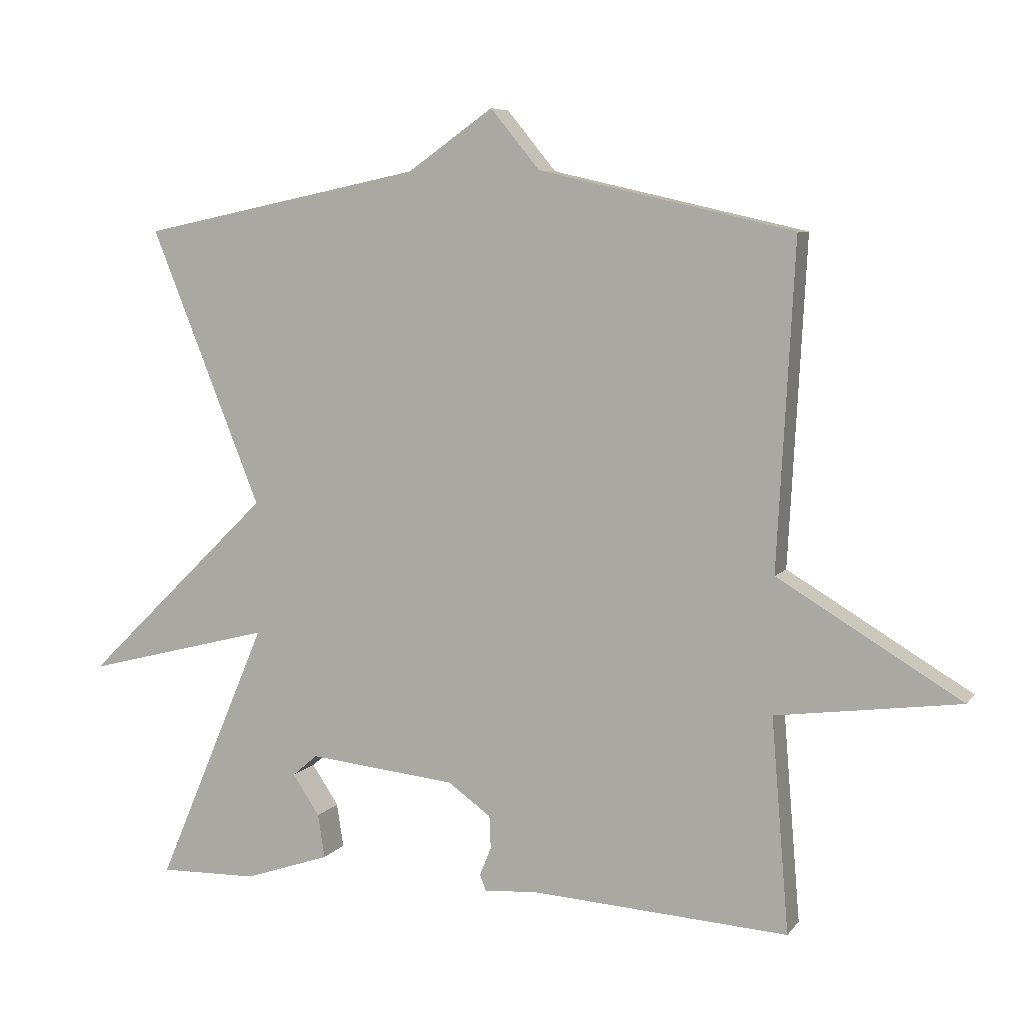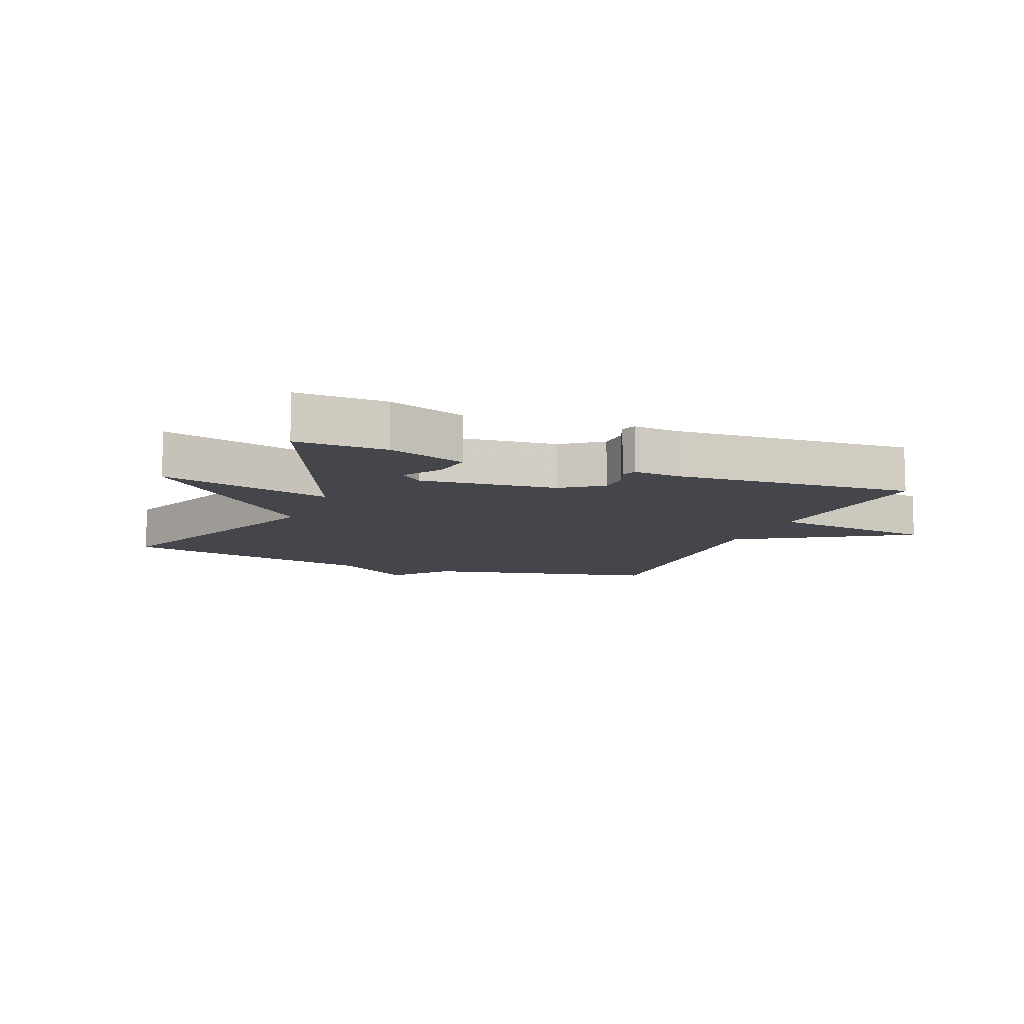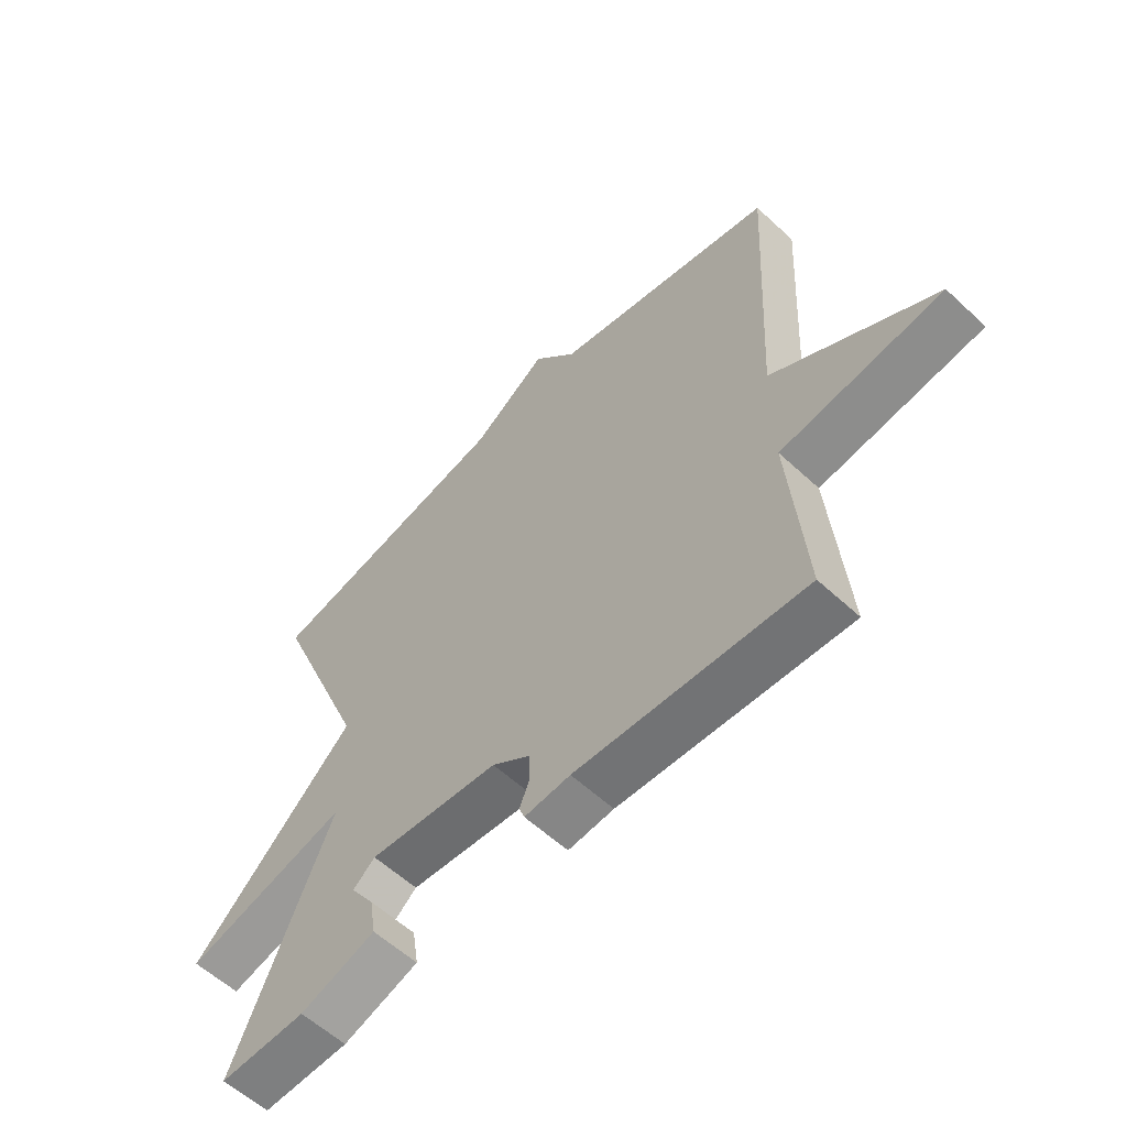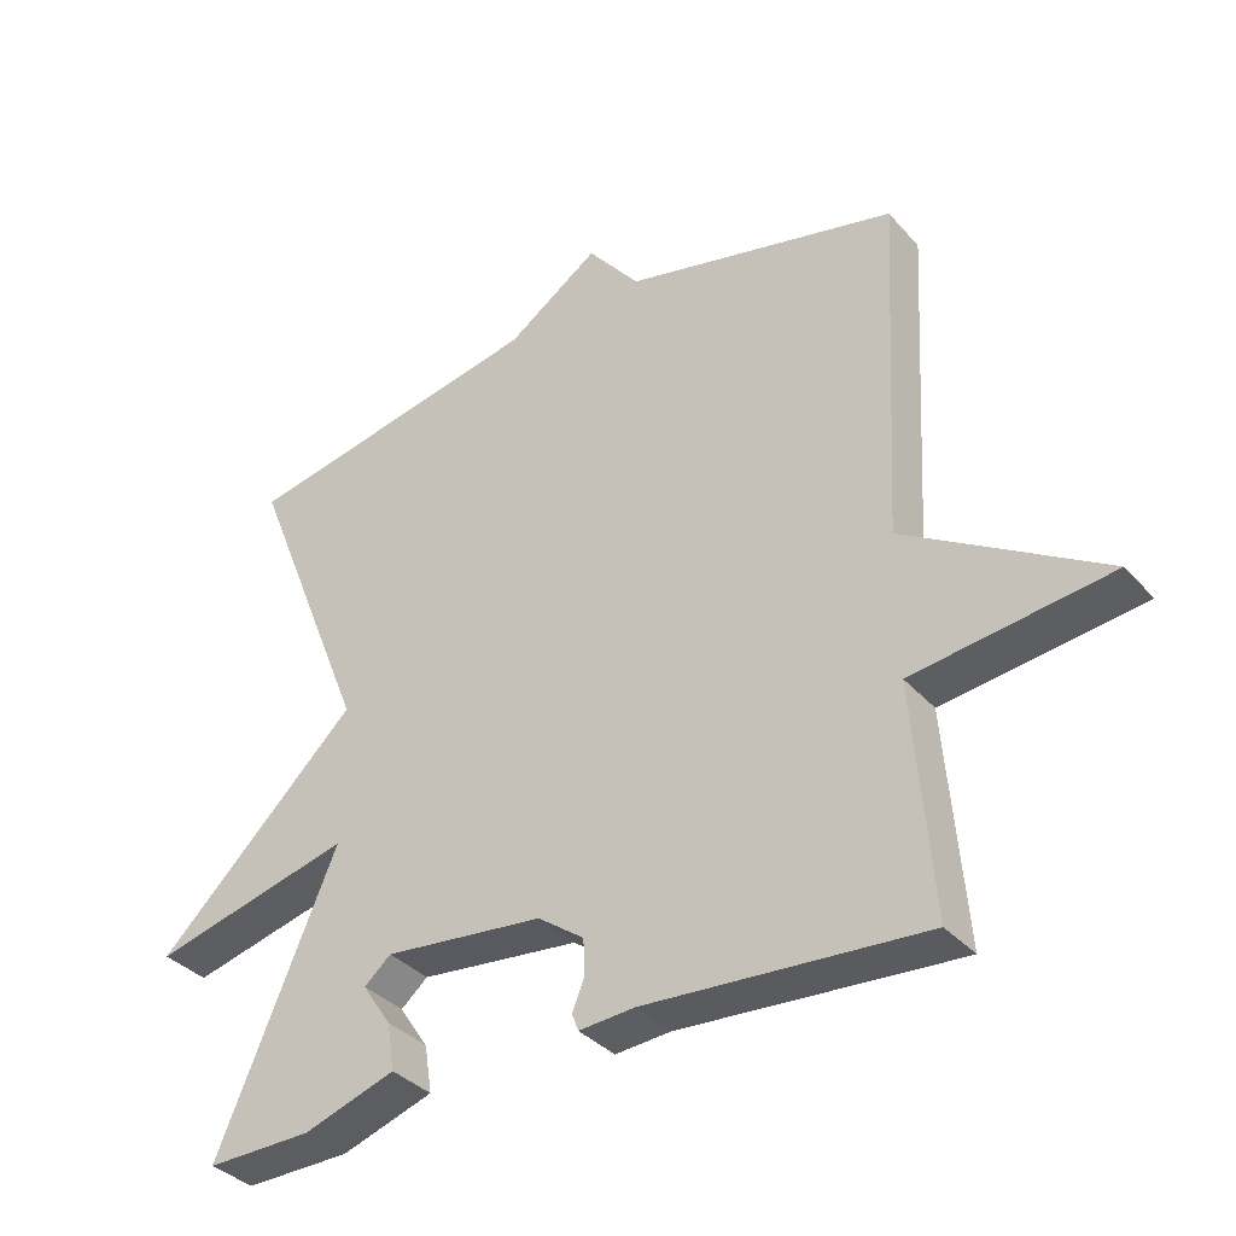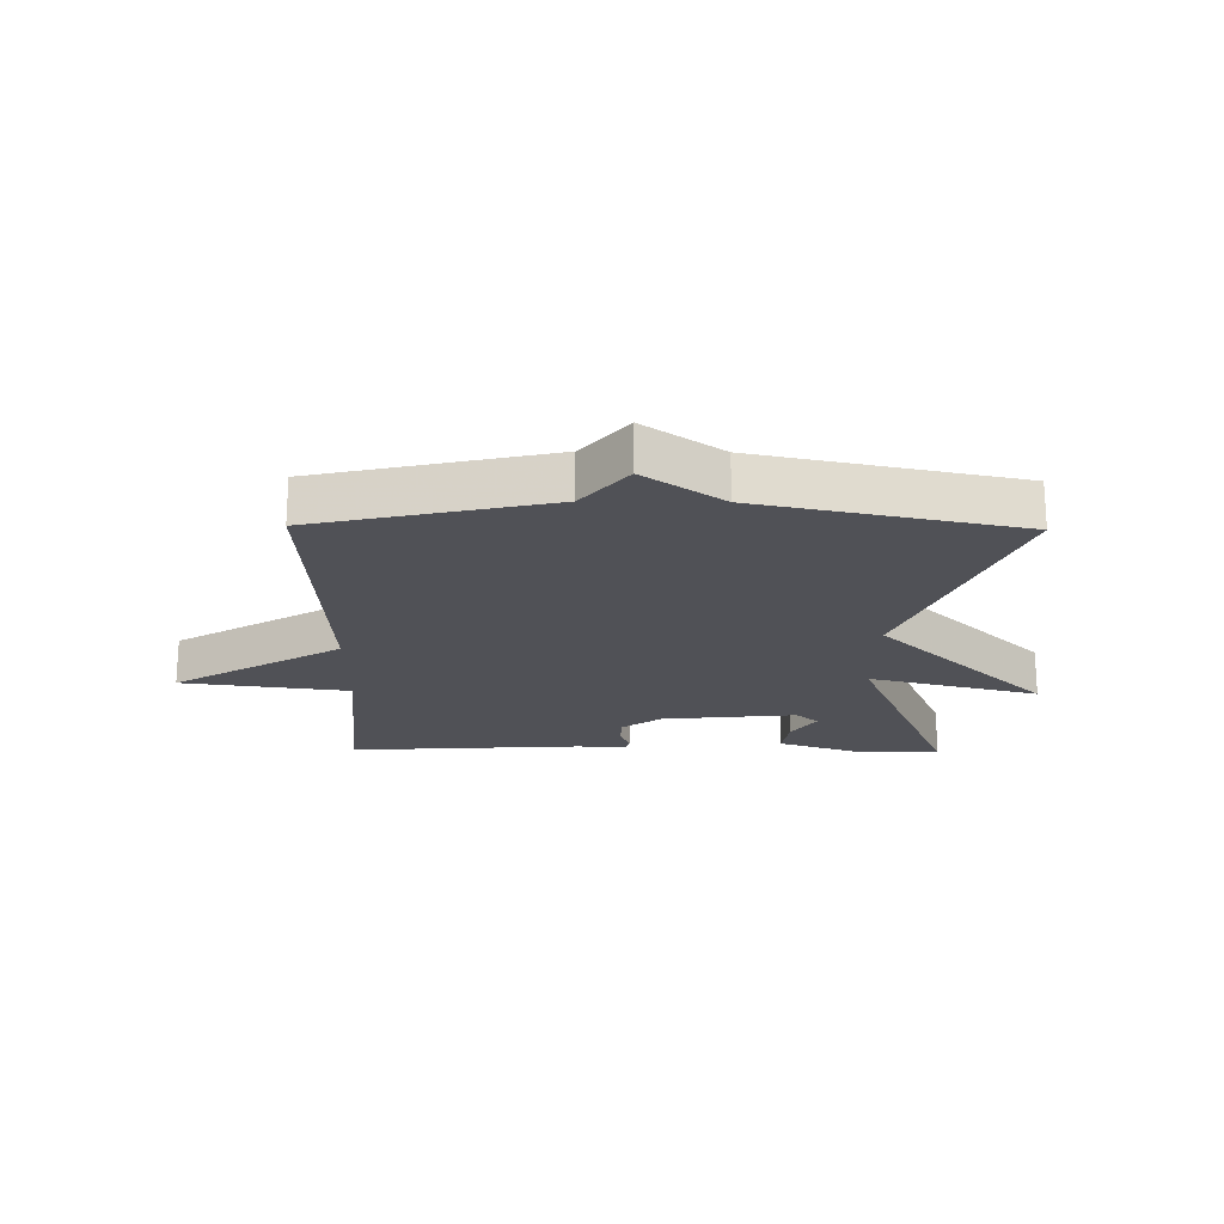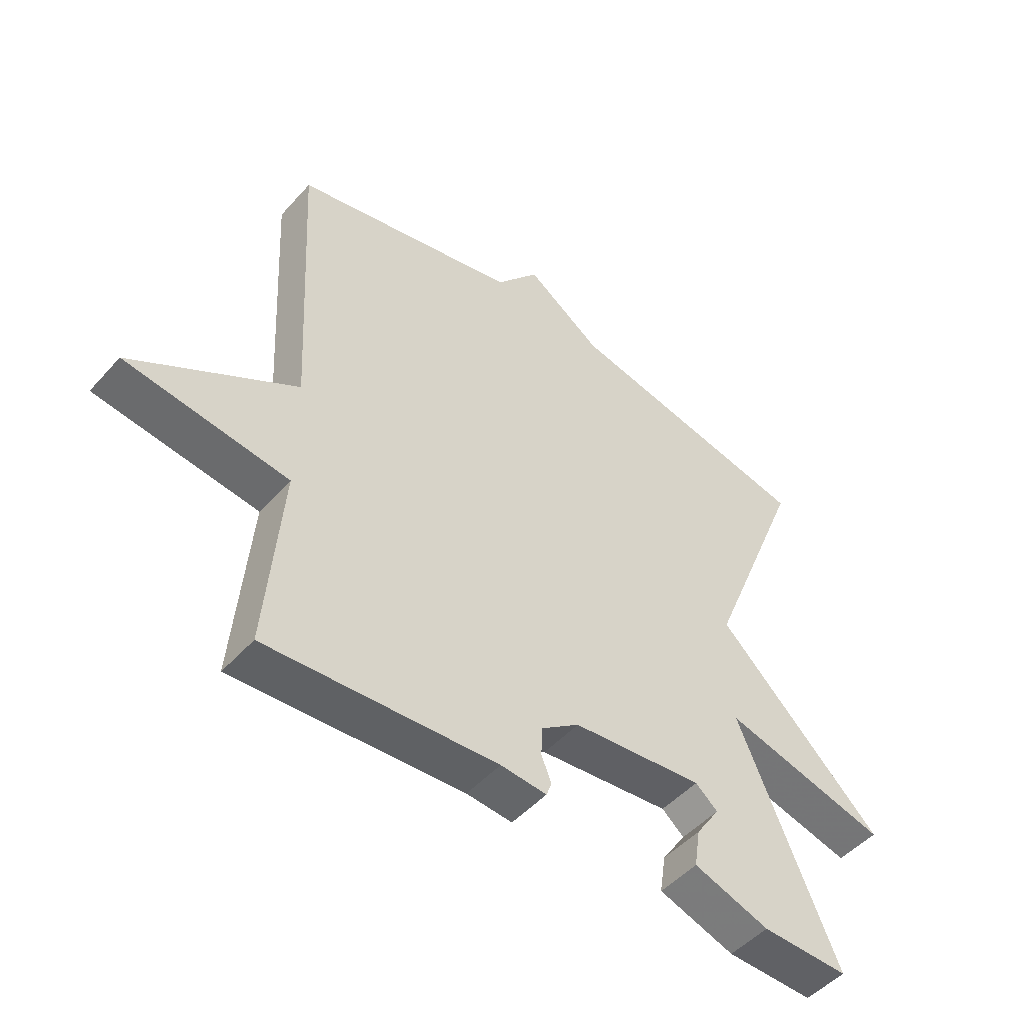
<metadata>
{"format":"obj","ext":"obj","renderer":"f3d","projection":"perspective","resolution":1024,"background":"white","views":[{"elev":6.9,"azim":-159.8,"up":"+Z"},{"elev":-10.1,"azim":158.2,"up":"+Y"},{"elev":-58.7,"azim":-133.7,"up":"+Z"},{"elev":-35.5,"azim":-144.7,"up":"+Z"},{"elev":-20.4,"azim":-0.8,"up":"+Y"},{"elev":-49.2,"azim":-39.8,"up":"+Z"}]}
</metadata>
<code>
v -0.5 0.07 0.5
v -0.121 0.07 0.587
v -0.048 0.07 0.676
v 0.079 0.07 0.587
v 0.5 0.07 0.5
v 0.335 0.07 0.089
v 0.613 0.07 -0.182
v 0.335 0.07 -0.111
v 0.5 0.07 -0.5
v 0.354 0.07 -0.497
v 0.227 0.07 -0.454
v 0.237 0.07 -0.389
v 0.277 0.07 -0.329
v 0.24 0.07 -0.297
v 0.02 0.07 -0.32
v -0.044 0.07 -0.366
v -0.046 0.07 -0.415
v -0.029 0.07 -0.457
v -0.038 0.07 -0.481
v -0.115 0.07 -0.475
v -0.5 0.07 -0.5
v -0.474 0.07 -0.182
v -0.747 0.07 -0.146
v -0.474 0.07 0.018
v -0.5 0 0.5
v -0.121 0 0.587
v -0.048 0 0.676
v 0.079 0 0.587
v 0.5 0 0.5
v 0.335 0 0.089
v 0.613 0 -0.182
v 0.335 0 -0.111
v 0.5 0 -0.5
v 0.354 0 -0.497
v 0.227 0 -0.454
v 0.237 0 -0.389
v 0.277 0 -0.329
v 0.24 0 -0.297
v 0.02 0 -0.32
v -0.044 0 -0.366
v -0.046 0 -0.415
v -0.029 0 -0.457
v -0.038 0 -0.481
v -0.115 0 -0.475
v -0.5 0 -0.5
v -0.474 0 -0.182
v -0.747 0 -0.146
v -0.474 0 0.018
f 22 23 24
f 20 21 22
f 20 22 24
f 19 20 24
f 18 19 24
f 17 18 24
f 24 1 2
f 17 24 2
f 16 17 2
f 11 12 13
f 10 11 13
f 9 10 13
f 8 9 13 14
f 6 7 8
f 6 8 14 15
f 15 16 2
f 6 15 2
f 5 6 2
f 4 5 2
f 2 3 4
f 48 47 46
f 46 45 44
f 48 46 44
f 48 44 43
f 48 43 42
f 48 42 41
f 26 25 48
f 26 48 41
f 26 41 40
f 37 36 35
f 37 35 34
f 37 34 33
f 38 37 33 32
f 32 31 30
f 39 38 32 30
f 26 40 39
f 26 39 30
f 26 30 29
f 26 29 28
f 28 27 26
f 1 25 26 2
f 2 26 27 3
f 3 27 28 4
f 4 28 29 5
f 5 29 30 6
f 6 30 31 7
f 7 31 32 8
f 8 32 33 9
f 9 33 34 10
f 10 34 35 11
f 11 35 36 12
f 12 36 37 13
f 13 37 38 14
f 14 38 39 15
f 15 39 40 16
f 16 40 41 17
f 17 41 42 18
f 18 42 43 19
f 19 43 44 20
f 20 44 45 21
f 21 45 46 22
f 22 46 47 23
f 23 47 48 24
f 24 48 25 1

</code>
